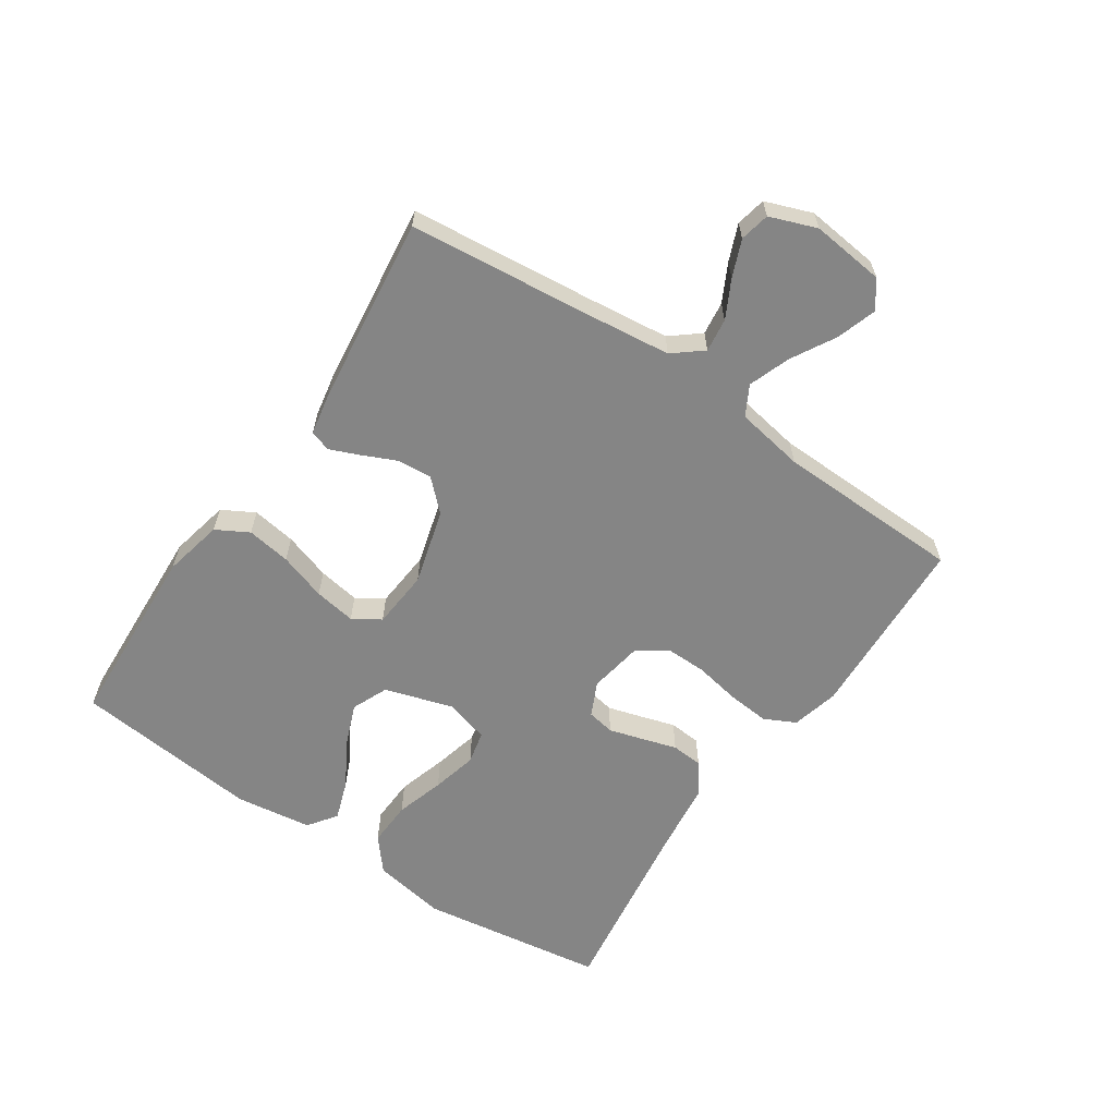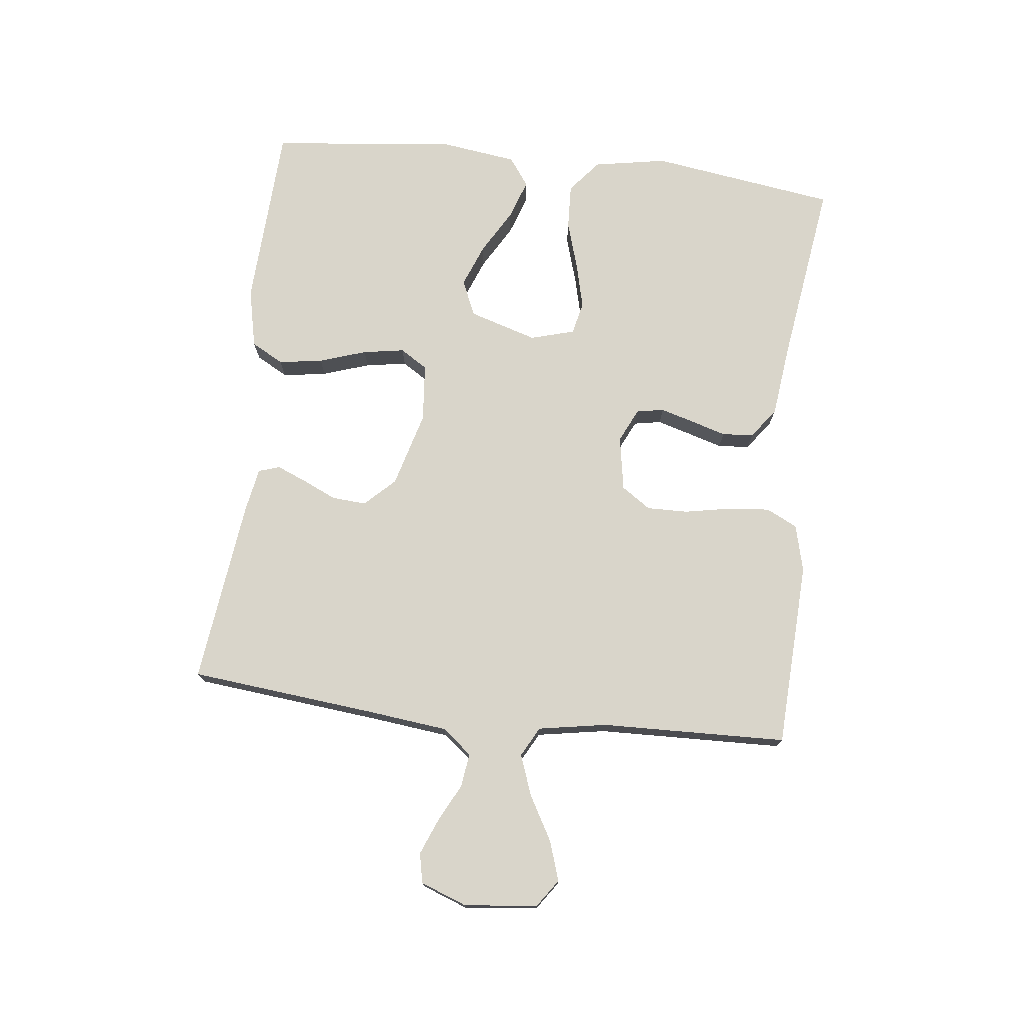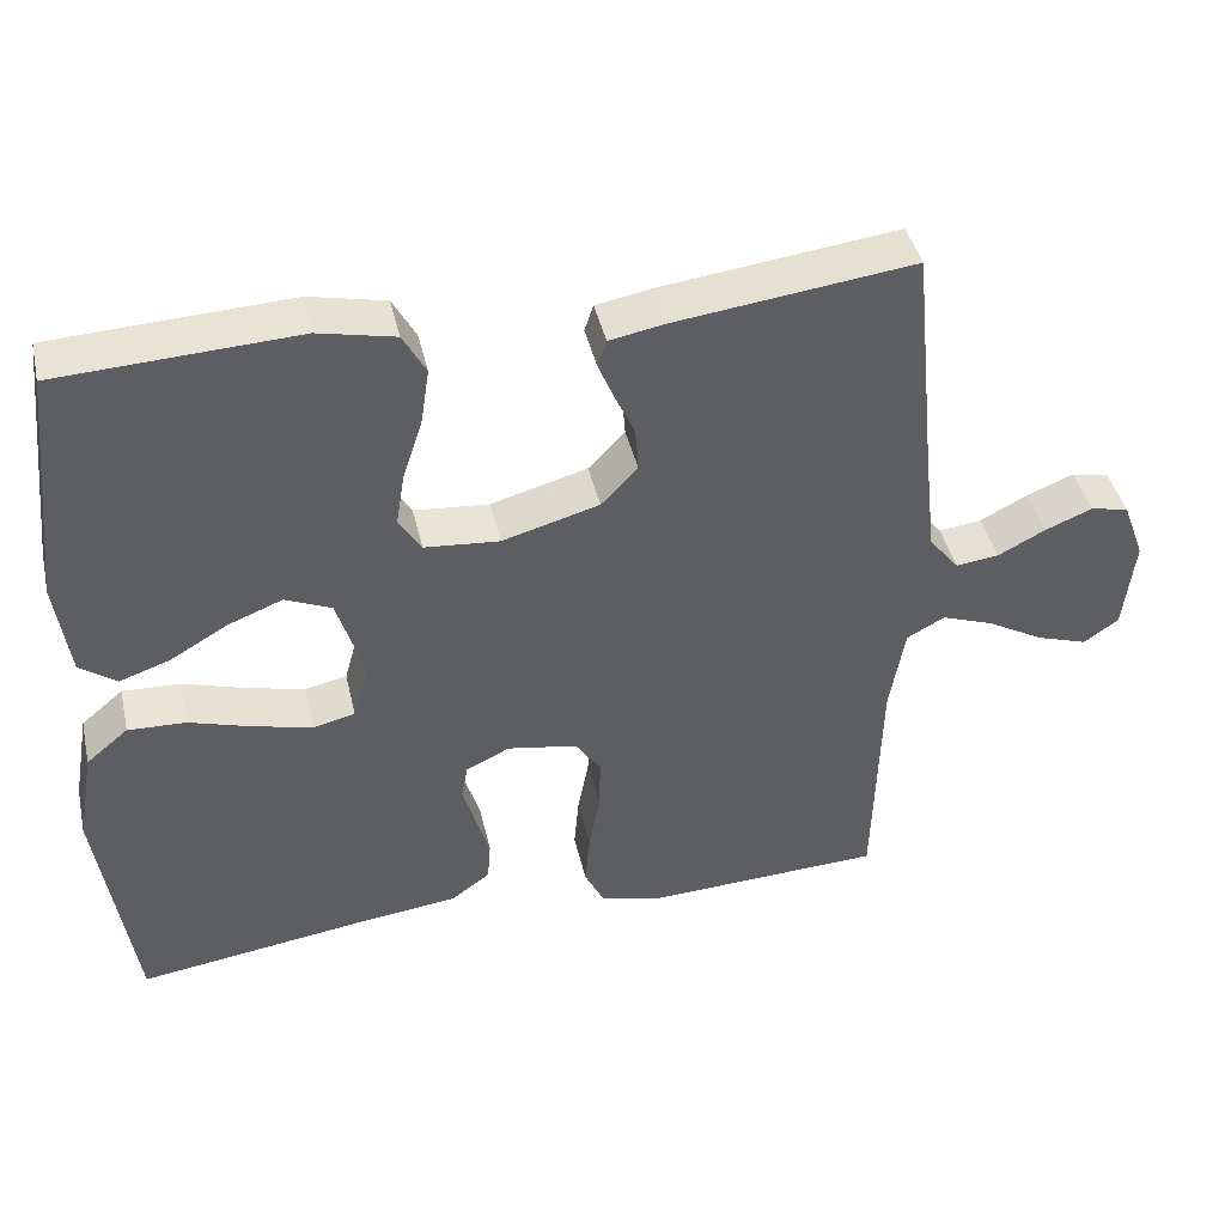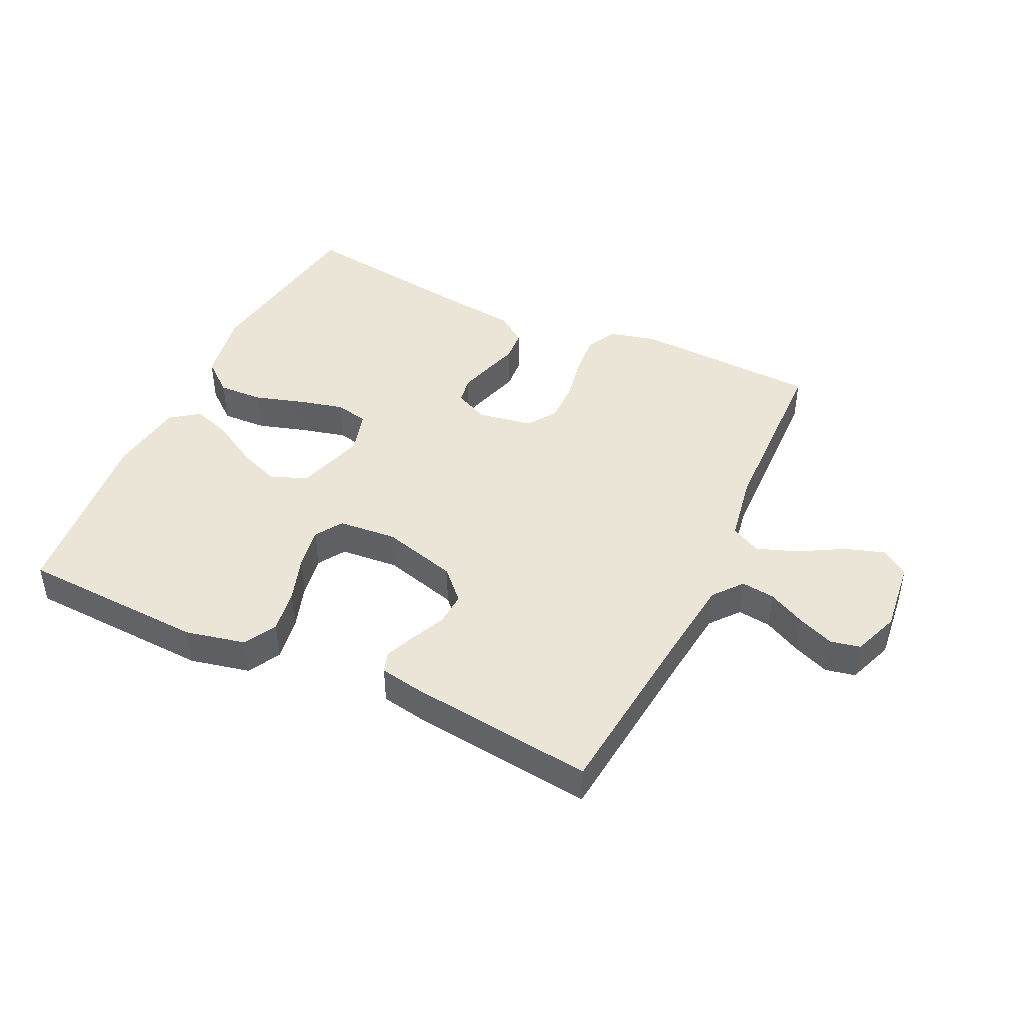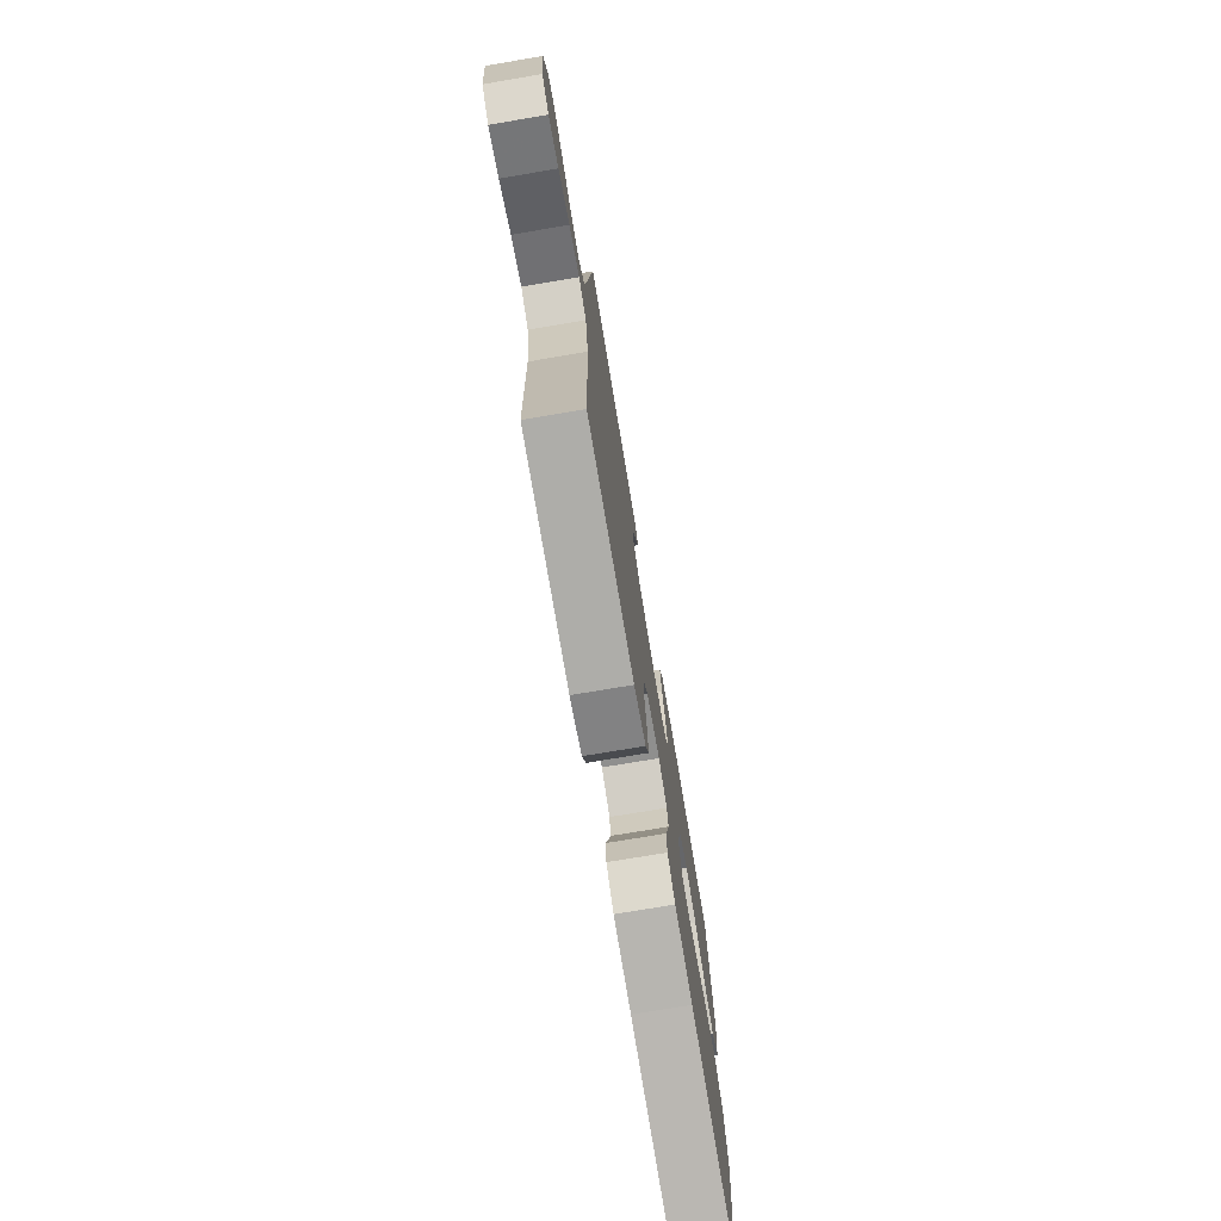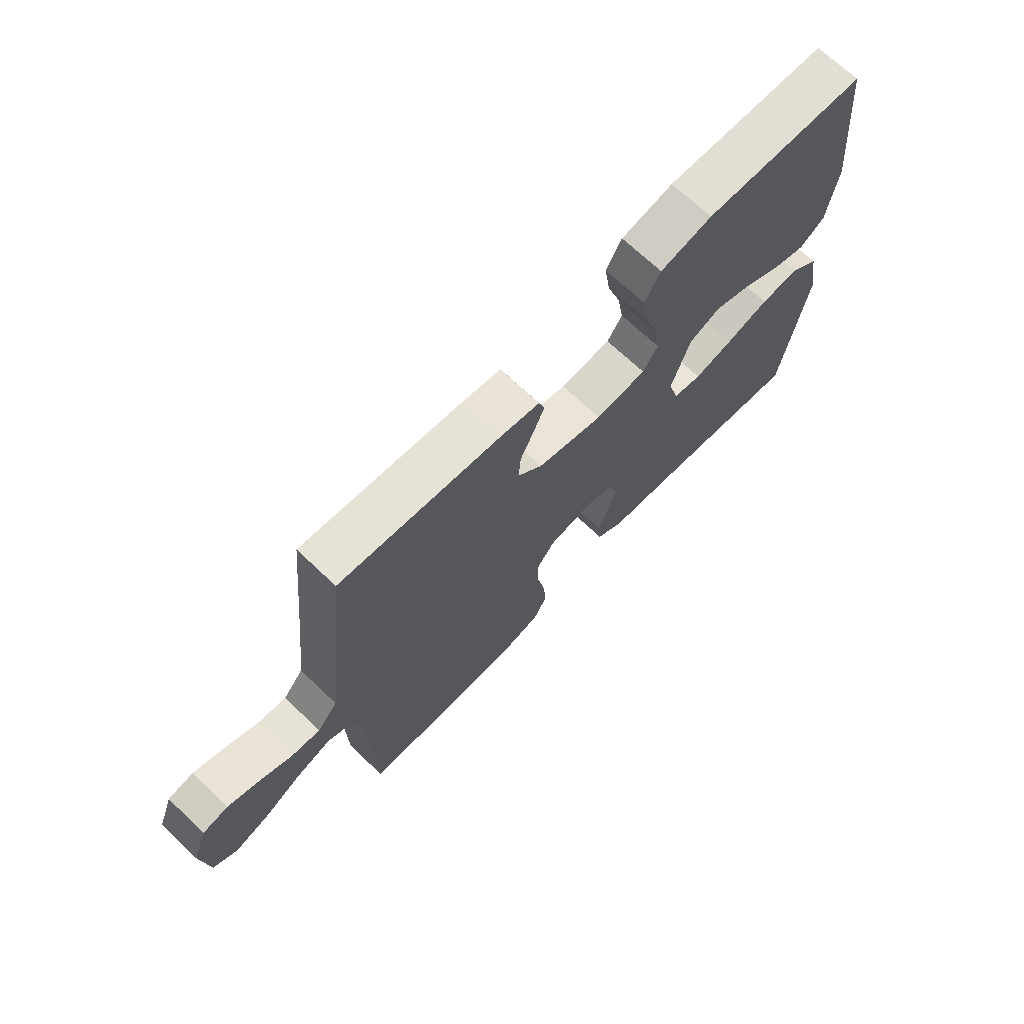
<metadata>
{"format":"obj","ext":"obj","renderer":"f3d","projection":"perspective","resolution":1024,"background":"white","views":[{"elev":-61.8,"azim":56.0,"up":"+Y"},{"elev":74.7,"azim":96.5,"up":"+Y"},{"elev":42.4,"azim":-12.8,"up":"+Z"},{"elev":44.2,"azim":25.3,"up":"+Y"},{"elev":-74.5,"azim":99.6,"up":"+Z"},{"elev":69.8,"azim":133.5,"up":"+Z"}]}
</metadata>
<code>
v 0.5 0.07 0.5
v 0.531 0.07 0.2
v 0.546 0.07 0.07
v 0.584 0.07 0.023
v 0.638 0.07 0.03
v 0.698 0.07 0.061
v 0.757 0.07 0.085
v 0.805 0.07 0.075
v 0.833 0.07 0
v 0.82 0.07 -0.118
v 0.776 0.07 -0.149
v 0.712 0.07 -0.128
v 0.641 0.07 -0.088
v 0.575 0.07 -0.064
v 0.527 0.07 -0.09
v 0.508 0.07 -0.2
v 0.5 0.07 -0.5
v 0.2 0.07 -0.514
v 0.124 0.07 -0.495
v 0.099 0.07 -0.445
v 0.105 0.07 -0.377
v 0.119 0.07 -0.303
v 0.12 0.07 -0.237
v 0.088 0.07 -0.19
v 0 0.07 -0.175
v -0.055 0.07 -0.201
v -0.063 0.07 -0.245
v -0.047 0.07 -0.3
v -0.03 0.07 -0.356
v -0.034 0.07 -0.407
v -0.083 0.07 -0.443
v -0.2 0.07 -0.457
v -0.5 0.07 -0.5
v -0.544 0.07 -0.2
v -0.523 0.07 -0.082
v -0.47 0.07 -0.038
v -0.397 0.07 -0.041
v -0.318 0.07 -0.065
v -0.245 0.07 -0.083
v -0.192 0.07 -0.071
v -0.172 0.07 0
v -0.206 0.07 0.11
v -0.264 0.07 0.135
v -0.333 0.07 0.108
v -0.405 0.07 0.066
v -0.469 0.07 0.044
v -0.515 0.07 0.077
v -0.532 0.07 0.2
v -0.5 0.07 0.5
v -0.2 0.07 0.515
v -0.104 0.07 0.494
v -0.075 0.07 0.442
v -0.086 0.07 0.371
v -0.111 0.07 0.295
v -0.122 0.07 0.228
v -0.094 0.07 0.184
v 0 0.07 0.176
v 0.122 0.07 0.21
v 0.168 0.07 0.258
v 0.164 0.07 0.313
v 0.139 0.07 0.368
v 0.119 0.07 0.416
v 0.13 0.07 0.45
v 0.2 0.07 0.463
v 0.5 0 0.5
v 0.531 0 0.2
v 0.546 0 0.07
v 0.584 0 0.023
v 0.638 0 0.03
v 0.698 0 0.061
v 0.757 0 0.085
v 0.805 0 0.075
v 0.833 0 0
v 0.82 0 -0.118
v 0.776 0 -0.149
v 0.712 0 -0.128
v 0.641 0 -0.088
v 0.575 0 -0.064
v 0.527 0 -0.09
v 0.508 0 -0.2
v 0.5 0 -0.5
v 0.2 0 -0.514
v 0.124 0 -0.495
v 0.099 0 -0.445
v 0.105 0 -0.377
v 0.119 0 -0.303
v 0.12 0 -0.237
v 0.088 0 -0.19
v 0 0 -0.175
v -0.055 0 -0.201
v -0.063 0 -0.245
v -0.047 0 -0.3
v -0.03 0 -0.356
v -0.034 0 -0.407
v -0.083 0 -0.443
v -0.2 0 -0.457
v -0.5 0 -0.5
v -0.544 0 -0.2
v -0.523 0 -0.082
v -0.47 0 -0.038
v -0.397 0 -0.041
v -0.318 0 -0.065
v -0.245 0 -0.083
v -0.192 0 -0.071
v -0.172 0 0
v -0.206 0 0.11
v -0.264 0 0.135
v -0.333 0 0.108
v -0.405 0 0.066
v -0.469 0 0.044
v -0.515 0 0.077
v -0.532 0 0.2
v -0.5 0 0.5
v -0.2 0 0.515
v -0.104 0 0.494
v -0.075 0 0.442
v -0.086 0 0.371
v -0.111 0 0.295
v -0.122 0 0.228
v -0.094 0 0.184
v 0 0 0.176
v 0.122 0 0.21
v 0.168 0 0.258
v 0.164 0 0.313
v 0.139 0 0.368
v 0.119 0 0.416
v 0.13 0 0.45
v 0.2 0 0.463
f 64 1 2
f 63 64 2
f 62 63 2
f 61 62 2
f 60 61 2
f 59 60 2 3
f 58 59 3 4
f 57 58 4
f 56 57 4
f 52 53 54
f 51 52 54
f 50 51 54
f 49 50 54
f 48 49 54
f 47 48 54
f 46 47 54
f 45 46 54
f 44 45 54
f 43 44 54 55
f 42 43 55 56
f 36 37 38
f 35 36 38
f 34 35 38
f 33 34 38
f 32 33 38
f 32 38 39
f 31 32 39
f 30 31 39
f 29 30 39
f 28 29 39
f 27 28 39 40
f 20 21 22
f 19 20 22
f 18 19 22
f 17 18 22
f 16 17 22
f 15 16 22 23
f 14 15 23 24
f 11 12 13
f 10 11 13
f 9 10 13
f 8 9 13
f 7 8 13
f 6 7 13
f 5 6 13
f 4 5 13 14
f 14 24 25
f 4 14 25
f 56 4 25
f 42 56 25
f 41 42 25
f 41 25 26
f 26 27 40 41
f 66 65 128
f 66 128 127
f 66 127 126
f 66 126 125
f 66 125 124
f 67 66 124 123
f 68 67 123 122
f 68 122 121
f 68 121 120
f 118 117 116
f 118 116 115
f 118 115 114
f 118 114 113
f 118 113 112
f 118 112 111
f 118 111 110
f 118 110 109
f 118 109 108
f 119 118 108 107
f 120 119 107 106
f 102 101 100
f 102 100 99
f 102 99 98
f 102 98 97
f 102 97 96
f 103 102 96
f 103 96 95
f 103 95 94
f 103 94 93
f 103 93 92
f 104 103 92 91
f 86 85 84
f 86 84 83
f 86 83 82
f 86 82 81
f 86 81 80
f 87 86 80 79
f 88 87 79 78
f 77 76 75
f 77 75 74
f 77 74 73
f 77 73 72
f 77 72 71
f 77 71 70
f 77 70 69
f 78 77 69 68
f 89 88 78
f 89 78 68
f 89 68 120
f 89 120 106
f 89 106 105
f 90 89 105
f 105 104 91 90
f 1 65 66 2
f 2 66 67 3
f 3 67 68 4
f 4 68 69 5
f 5 69 70 6
f 6 70 71 7
f 7 71 72 8
f 8 72 73 9
f 9 73 74 10
f 10 74 75 11
f 11 75 76 12
f 12 76 77 13
f 13 77 78 14
f 14 78 79 15
f 15 79 80 16
f 16 80 81 17
f 17 81 82 18
f 18 82 83 19
f 19 83 84 20
f 20 84 85 21
f 21 85 86 22
f 22 86 87 23
f 23 87 88 24
f 24 88 89 25
f 25 89 90 26
f 26 90 91 27
f 27 91 92 28
f 28 92 93 29
f 29 93 94 30
f 30 94 95 31
f 31 95 96 32
f 32 96 97 33
f 33 97 98 34
f 34 98 99 35
f 35 99 100 36
f 36 100 101 37
f 37 101 102 38
f 38 102 103 39
f 39 103 104 40
f 40 104 105 41
f 41 105 106 42
f 42 106 107 43
f 43 107 108 44
f 44 108 109 45
f 45 109 110 46
f 46 110 111 47
f 47 111 112 48
f 48 112 113 49
f 49 113 114 50
f 50 114 115 51
f 51 115 116 52
f 52 116 117 53
f 53 117 118 54
f 54 118 119 55
f 55 119 120 56
f 56 120 121 57
f 57 121 122 58
f 58 122 123 59
f 59 123 124 60
f 60 124 125 61
f 61 125 126 62
f 62 126 127 63
f 63 127 128 64
f 64 128 65 1

</code>
